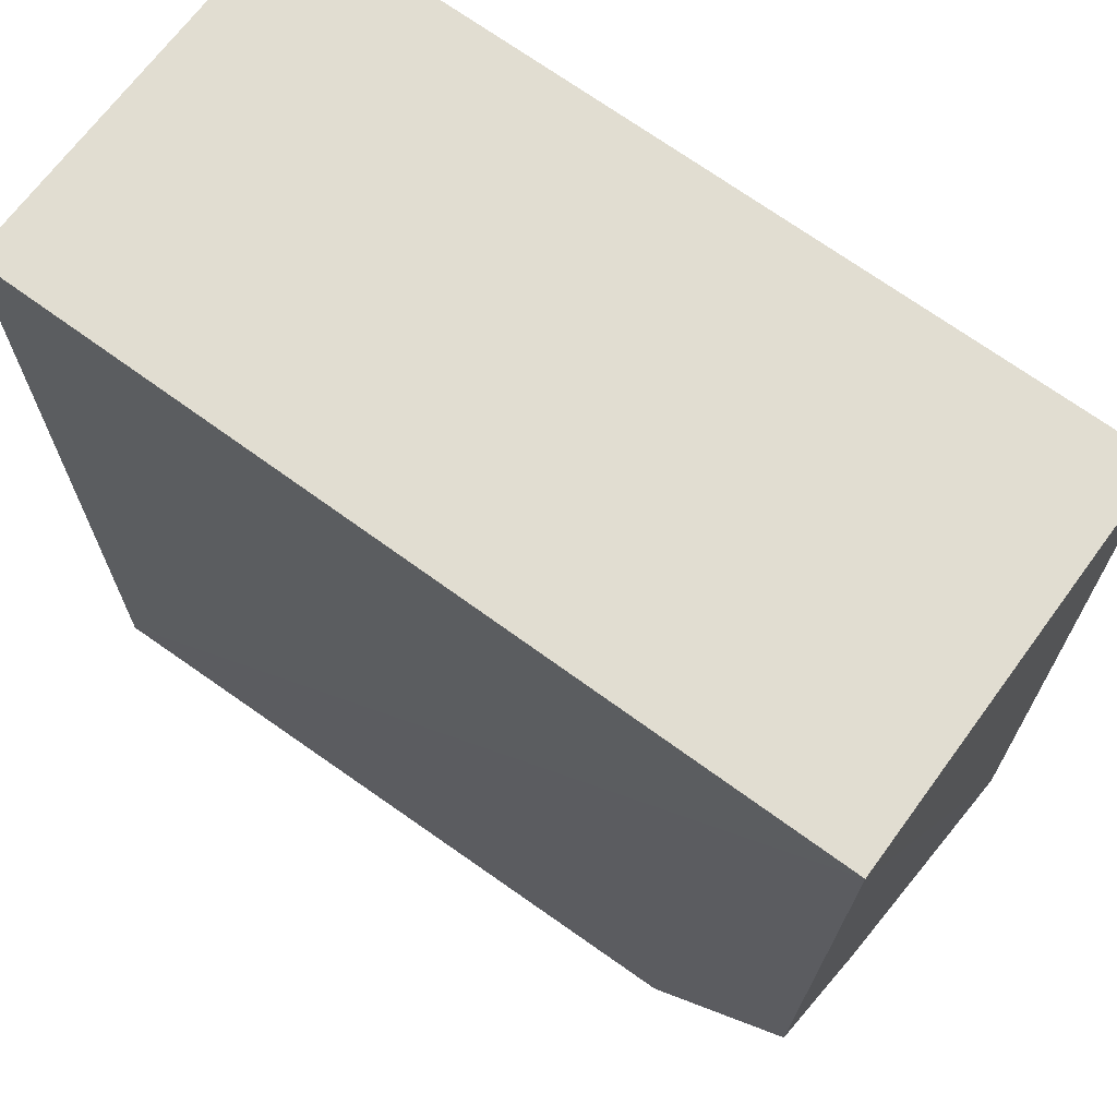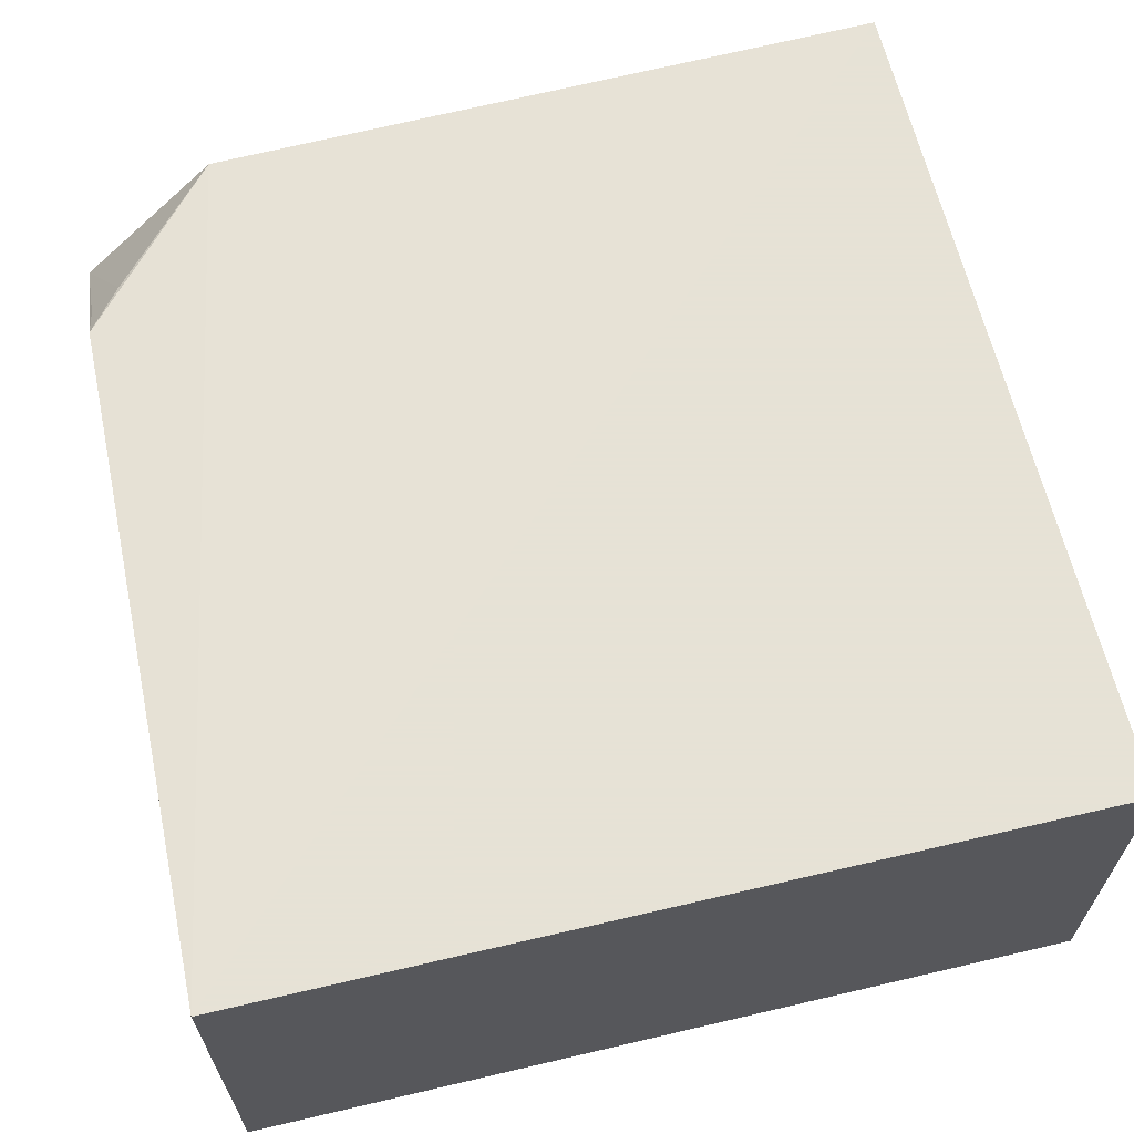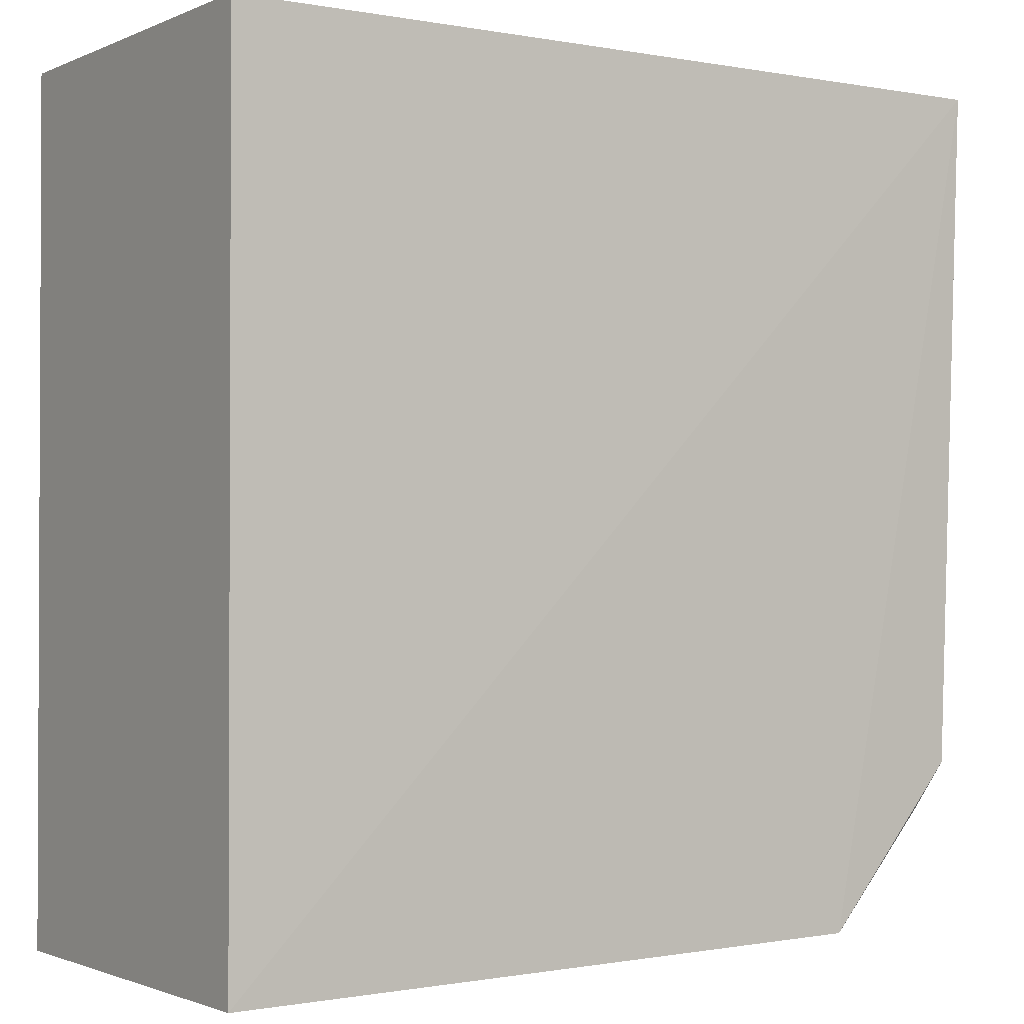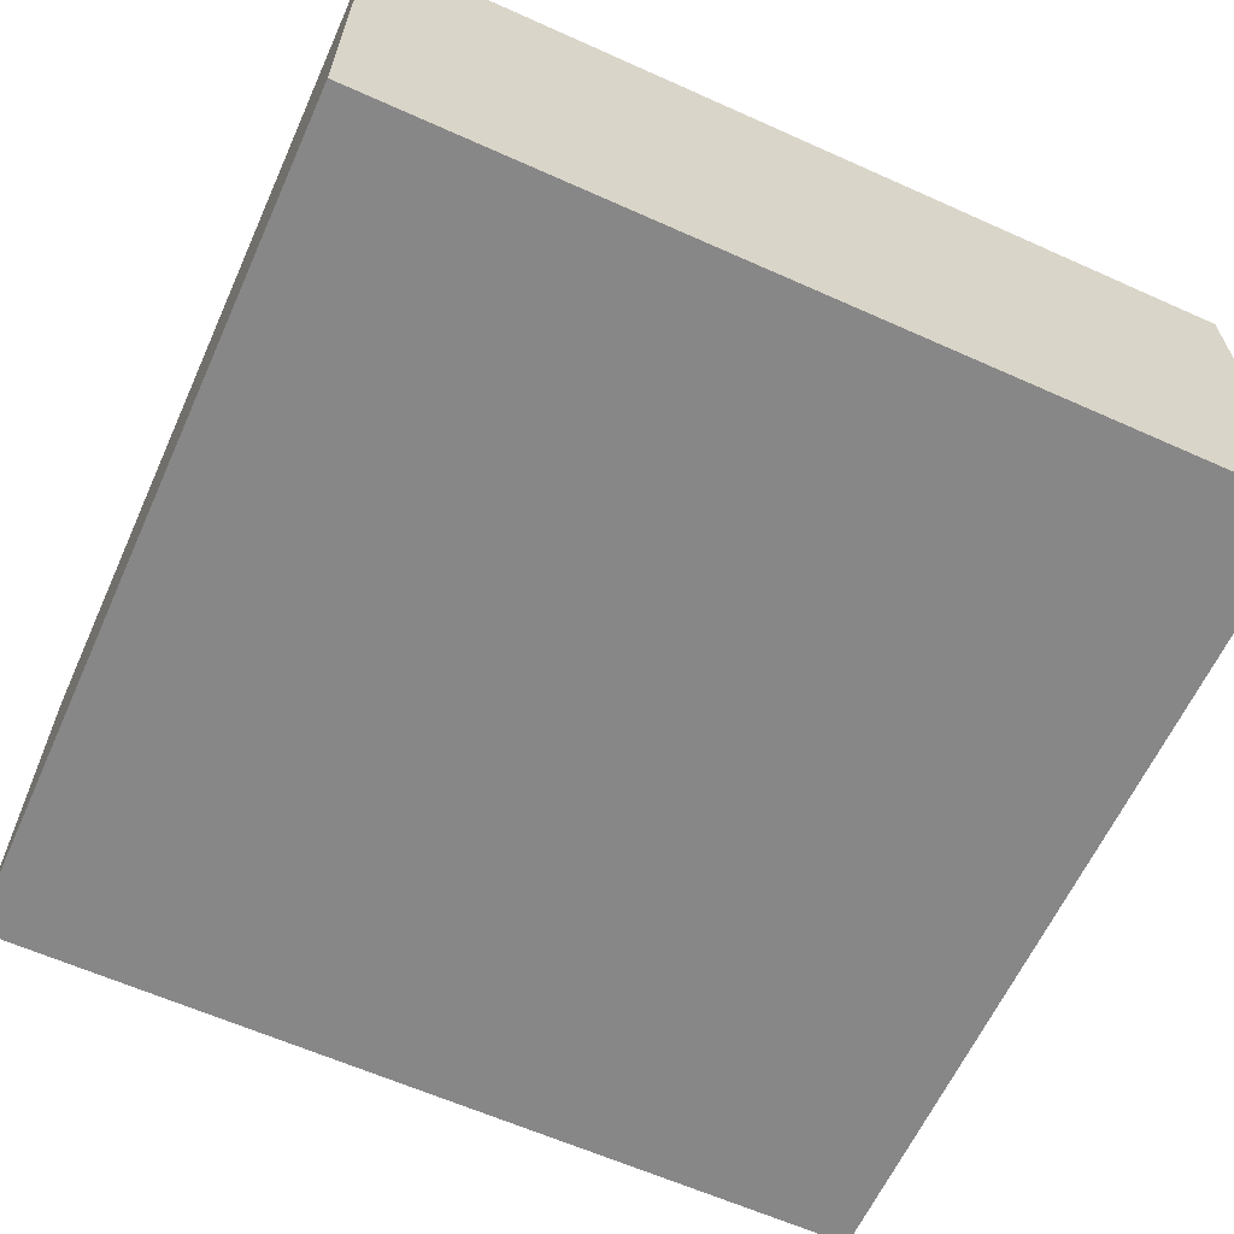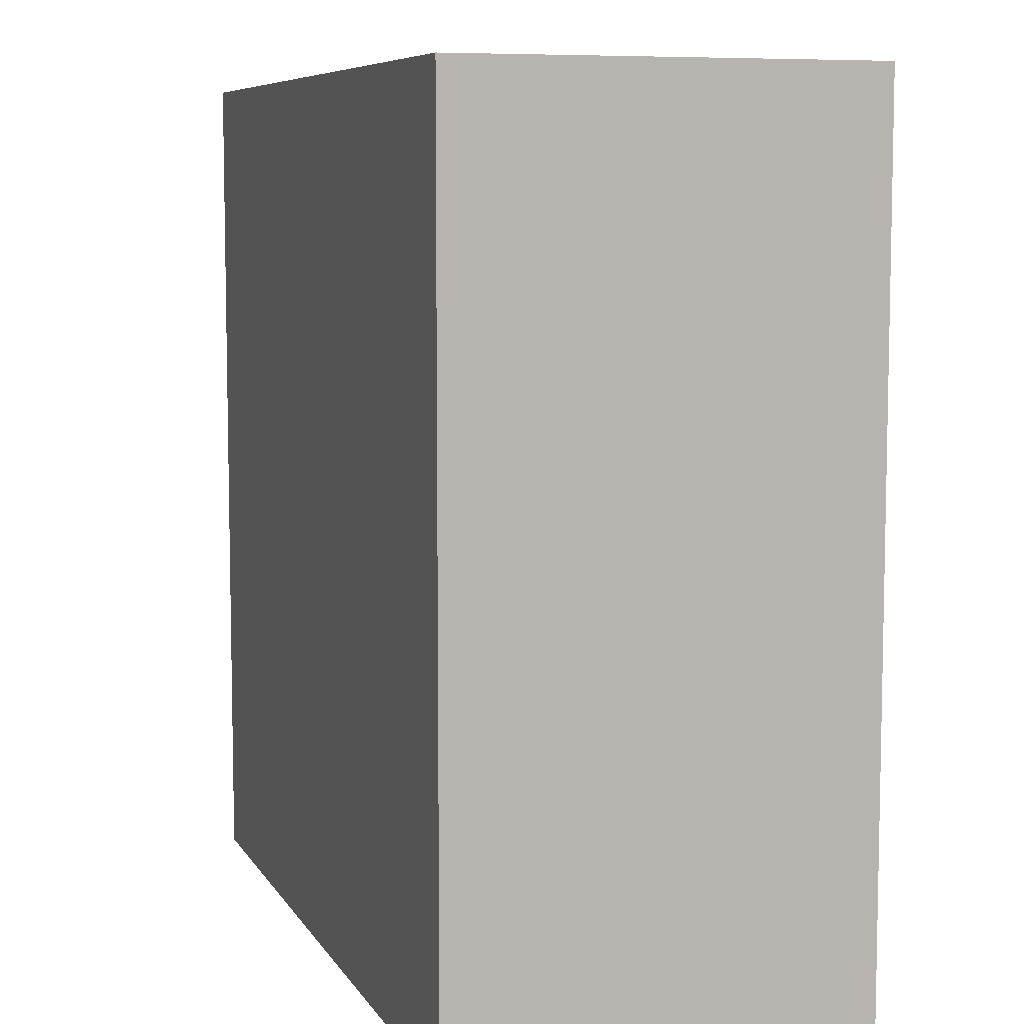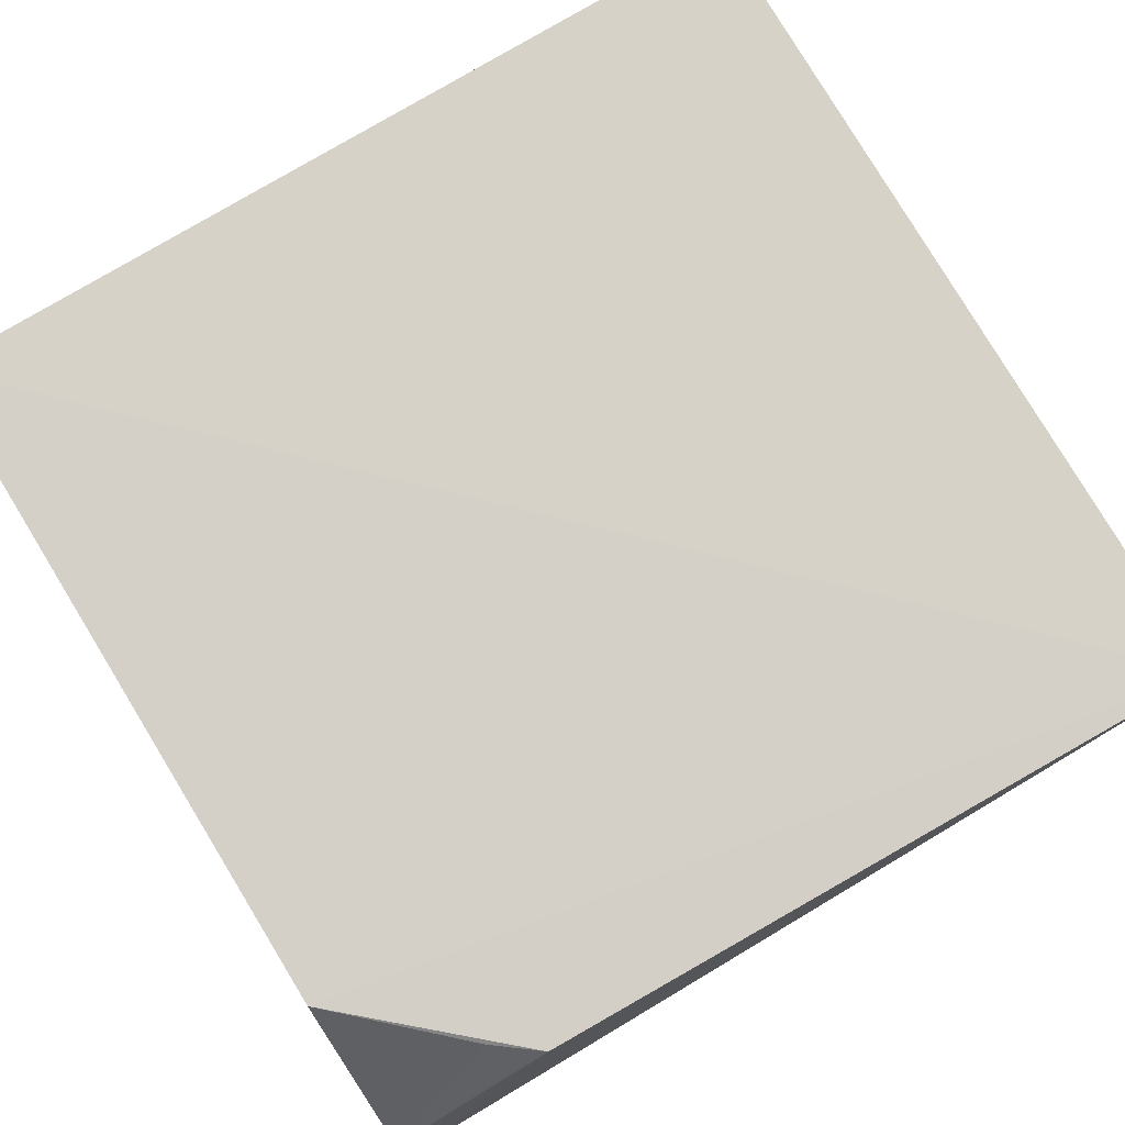
<metadata>
{"format":"obj","ext":"obj","renderer":"f3d","projection":"perspective","resolution":1024,"background":"white","views":[{"elev":68.8,"azim":36.3,"up":"+Y"},{"elev":63.8,"azim":166.7,"up":"+Z"},{"elev":-1.4,"azim":-33.8,"up":"+Y"},{"elev":-62.5,"azim":-114.4,"up":"+Z"},{"elev":7.5,"azim":-108.2,"up":"+Y"},{"elev":78.6,"azim":59.3,"up":"+Z"}]}
</metadata>
<code>
v 0.002544 0.02218 0.04463
v 0.002544 0.02218 0.02959
v -0.02875 0.02218 0.02959
v 0.002544 -0.00972 0.02959
v 0.002058 -0.009521 0.03866
v -0.02875 -0.00972 0.04463
v -0.003311 -0.009376 0.04425
v -0.02875 0.02218 0.04463
v -0.02875 -0.00972 0.02959
v 0.002015 -0.003294 0.04413
v 0.0007299 -0.004986 0.04405
v 0.001904 -0.00498 0.04282
f 1 2 3
f 4 3 2
f 4 5 6
f 4 2 1
f 7 6 5
f 7 1 6
f 8 6 1
f 8 1 3
f 8 3 6
f 9 4 6
f 9 6 3
f 9 3 4
f 10 4 1
f 10 5 4
f 10 1 7
f 11 10 7
f 11 7 5
f 12 11 5
f 12 5 10
f 12 10 11

</code>
